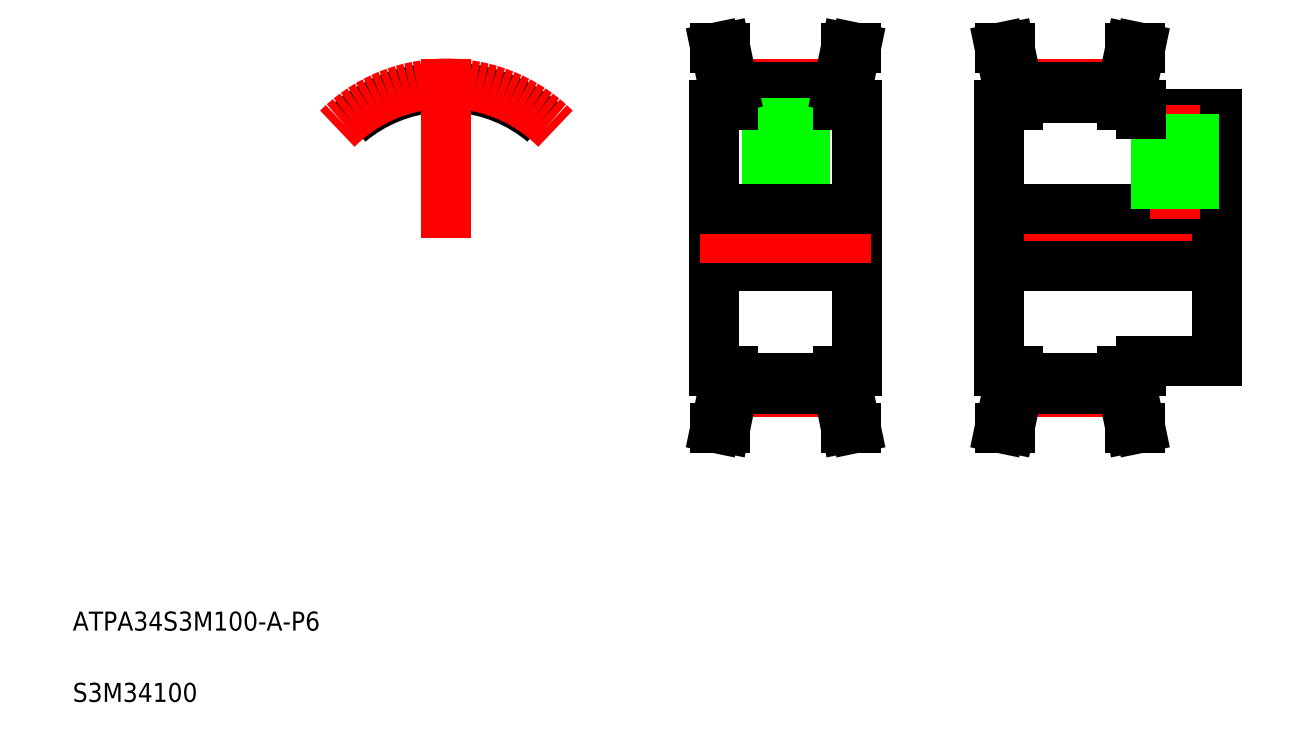
<metadata>
{"format":"dxf","ext":"dxf","renderer":"ezdxf+matplotlib","layout":"modelspace","background":"white","min_lineweight":24,"dpi":150}
</metadata>
<code>
0
SECTION
2
ENTITIES
0
LINE
8
CENTER
10
100.9
20
53.83
30
0
11
126.9
21
53.83
31
0
0
LINE
8
CENTER
10
104.4
20
70.06
30
0
11
115.4
21
70.06
31
0
0
LINE
8
CENTER
10
104.4
20
37.59
30
0
11
115.4
21
37.59
31
0
0
LINE
8
0
10
104.4
20
68.57
30
0
11
115.4
21
68.57
31
0
0
LINE
8
0
10
104.4
20
39.08
30
0
11
115.4
21
39.08
31
0
0
LINE
8
0
10
104.4
20
37.97
30
0
11
115.4
21
37.97
31
0
0
LINE
8
0
10
104.4
20
69.68
30
0
11
115.4
21
69.68
31
0
0
LINE
8
0
10
102.4
20
50.83
30
0
11
125.4
21
50.83
31
0
0
LINE
8
0
10
102.4
20
56.83
30
0
11
125.4
21
56.83
31
0
0
TEXT
8
0
10
5
20
12.5
30
0
40
2
1
ATPA34S3M100-A-P6
0
TEXT
8
0
10
5
20
5
30
0
40
2
1
S3M34100
0
LINE
8
0
10
87.5
20
39.83
30
0
11
87.5
21
67.83
31
0
0
LINE
8
0
10
72.5
20
39.83
30
0
11
72.5
21
67.83
31
0
0
LINE
8
0
10
102.4
20
39.83
30
0
11
102.4
21
67.83
31
0
0
LINE
8
0
10
86.5
20
39.83
30
0
11
86.5
21
38.1
31
0
0
LINE
8
0
10
85.5
20
37.97
30
0
11
85.5
21
39.83
31
0
0
LINE
8
0
10
74.5
20
37.97
30
0
11
74.5
21
39.83
31
0
0
LINE
8
0
10
73.5
20
39.83
30
0
11
73.5
21
38.1
31
0
0
LINE
8
CENTER
10
74.5
20
37.59
30
0
11
85.5
21
37.59
31
0
0
LINE
8
0
10
74.5
20
39.08
30
0
11
85.5
21
39.08
31
0
0
LINE
8
0
10
74.5
20
37.97
30
0
11
85.5
21
37.97
31
0
0
LINE
8
0
10
74.5
20
37.97
30
0
11
73.64
21
33.83
31
0
0
LINE
8
0
10
73.5
20
38.1
30
0
11
72.61
21
33.83
31
0
0
LINE
8
0
10
72.61
20
33.83
30
0
11
73.64
21
33.83
31
0
0
LINE
8
0
10
87.39
20
33.83
30
0
11
86.35
21
33.83
31
0
0
LINE
8
0
10
85.5
20
37.97
30
0
11
86.35
21
33.83
31
0
0
LINE
8
0
10
86.5
20
38.1
30
0
11
87.39
21
33.83
31
0
0
LINE
8
0
10
72.5
20
50.83
30
0
11
87.5
21
50.83
31
0
0
LINE
8
0
10
72.5
20
39.83
30
0
11
74.5
21
39.83
31
0
0
LINE
8
0
10
85.5
20
39.83
30
0
11
87.5
21
39.83
31
0
0
LINE
8
0
10
103.4
20
39.83
30
0
11
103.4
21
38.1
31
0
0
LINE
8
0
10
104.4
20
37.97
30
0
11
104.4
21
39.83
31
0
0
LINE
8
0
10
103.4
20
38.1
30
0
11
102.5
21
33.83
31
0
0
LINE
8
0
10
104.4
20
37.97
30
0
11
103.6
21
33.83
31
0
0
LINE
8
0
10
102.5
20
33.83
30
0
11
103.6
21
33.83
31
0
0
LINE
8
0
10
102.4
20
39.83
30
0
11
104.4
21
39.83
31
0
0
LINE
8
CENTER
10
80
20
55.83
30
0
11
80
21
71.06
31
0
0
LINE
8
0
10
78
20
56.83
30
0
11
78
21
65.83
31
0
0
LINE
8
0
10
78.38
20
56.83
30
0
11
78.38
21
65.83
31
0
0
LINE
8
0
10
81.62
20
56.83
30
0
11
81.62
21
65.83
31
0
0
LINE
8
0
10
82
20
56.83
30
0
11
82
21
65.83
31
0
0
LINE
8
CENTER
10
71
20
53.83
30
0
11
89
21
53.83
31
0
0
LINE
8
0
10
72.5
20
56.83
30
0
11
87.5
21
56.83
31
0
0
LINE
8
CENTER
10
74.5
20
70.06
30
0
11
85.5
21
70.06
31
0
0
LINE
8
0
10
74.5
20
68.57
30
0
11
85.5
21
68.57
31
0
0
LINE
8
0
10
77.75
20
65.83
30
0
11
82.25
21
65.83
31
0
0
LINE
8
0
10
74.5
20
69.68
30
0
11
85.5
21
69.68
31
0
0
LINE
8
0
10
77.75
20
65.83
30
0
11
77.75
21
68.57
31
0
0
LINE
8
0
10
74.5
20
67.83
30
0
11
74.5
21
69.68
31
0
0
LINE
8
0
10
73.5
20
67.83
30
0
11
73.5
21
69.55
31
0
0
LINE
8
0
10
72.5
20
67.83
30
0
11
74.5
21
67.83
31
0
0
LINE
8
0
10
74.5
20
69.68
30
0
11
73.64
21
73.83
31
0
0
LINE
8
0
10
73.5
20
69.55
30
0
11
72.61
21
73.83
31
0
0
LINE
8
0
10
72.61
20
73.83
30
0
11
73.64
21
73.83
31
0
0
LINE
8
0
10
82.25
20
65.83
30
0
11
82.25
21
68.57
31
0
0
LINE
8
0
10
85.5
20
67.83
30
0
11
85.5
21
69.68
31
0
0
LINE
8
0
10
86.5
20
67.83
30
0
11
86.5
21
69.55
31
0
0
LINE
8
0
10
85.5
20
67.83
30
0
11
87.5
21
67.83
31
0
0
LINE
8
0
10
87.39
20
73.83
30
0
11
86.35
21
73.83
31
0
0
LINE
8
0
10
85.5
20
69.68
30
0
11
86.35
21
73.83
31
0
0
LINE
8
0
10
86.5
20
69.55
30
0
11
87.39
21
73.83
31
0
0
LINE
8
0
10
103.4
20
67.83
30
0
11
103.4
21
69.55
31
0
0
LINE
8
0
10
104.4
20
67.83
30
0
11
104.4
21
69.68
31
0
0
LINE
8
0
10
102.4
20
67.83
30
0
11
104.4
21
67.83
31
0
0
LINE
8
0
10
103.4
20
69.55
30
0
11
102.5
21
73.83
31
0
0
LINE
8
0
10
104.4
20
69.68
30
0
11
103.6
21
73.83
31
0
0
LINE
8
0
10
102.5
20
73.83
30
0
11
103.6
21
73.83
31
0
0
LINE
8
0
10
125.4
20
40.83
30
0
11
125.4
21
66.83
31
0
0
LINE
8
0
10
117.4
20
40.83
30
0
11
125.4
21
40.83
31
0
0
LINE
8
0
10
116.4
20
39.83
30
0
11
116.4
21
38.1
31
0
0
LINE
8
0
10
115.4
20
37.97
30
0
11
115.4
21
39.83
31
0
0
LINE
8
0
10
117.3
20
33.83
30
0
11
116.3
21
33.83
31
0
0
LINE
8
0
10
116.4
20
38.1
30
0
11
117.3
21
33.83
31
0
0
LINE
8
0
10
115.4
20
37.97
30
0
11
116.3
21
33.83
31
0
0
LINE
8
0
10
115.4
20
39.83
30
0
11
117.4
21
39.83
31
0
0
LINE
8
0
10
117.4
20
39.83
30
0
11
117.4
21
40.83
31
0
0
LINE
8
0
10
125.4
20
47.33
30
0
11
125.4
21
47.33
31
0
0
LINE
8
0
10
117.4
20
66.83
30
0
11
125.4
21
66.83
31
0
0
LINE
8
CENTER
10
120.9
20
55.83
30
0
11
120.9
21
67.83
31
0
0
LINE
8
0
10
119.3
20
56.83
30
0
11
119.3
21
66.83
31
0
0
LINE
8
0
10
118.9
20
56.83
30
0
11
118.9
21
66.83
31
0
0
LINE
8
0
10
122.5
20
56.83
30
0
11
122.5
21
66.83
31
0
0
LINE
8
0
10
122.9
20
56.83
30
0
11
122.9
21
66.83
31
0
0
LINE
8
0
10
117.3
20
73.83
30
0
11
116.3
21
73.83
31
0
0
LINE
8
0
10
116.4
20
69.55
30
0
11
117.3
21
73.83
31
0
0
LINE
8
0
10
115.4
20
67.83
30
0
11
117.4
21
67.83
31
0
0
LINE
8
0
10
116.4
20
67.83
30
0
11
116.4
21
69.55
31
0
0
LINE
8
0
10
115.4
20
67.83
30
0
11
115.4
21
69.68
31
0
0
LINE
8
0
10
115.4
20
69.68
30
0
11
116.3
21
73.83
31
0
0
LINE
8
0
10
117.4
20
66.83
30
0
11
117.4
21
67.83
31
0
0
LINE
8
0
10
125.4
20
53.83
30
0
11
125.4
21
53.83
31
0
0
ARC
8
0
10
44.31
20
53.83
30
0
40
15.85
50
50
51
85.67
0
ARC
8
0
10
44.31
20
53.83
30
0
40
14.74
50
90
51
91.12
0
ARC
8
0
10
45.29
20
70.03
30
0
40
1.975
50
197.4
51
226.1
0
ARC
8
0
10
44.02
20
68.72
30
0
40
0.15
50
226.1
51
271.1
0
ARC
8
0
10
43.14
20
69.36
30
0
40
0.28
50
17.45
51
94.33
0
ARC
8
0
10
44.6
20
68.72
30
0
40
0.15
50
268.9
51
313.9
0
ARC
8
0
10
45.49
20
69.36
30
0
40
0.28
50
85.67
51
162.6
0
ARC
8
0
10
43.34
20
70.03
30
0
40
1.975
50
313.9
51
342.6
0
ARC
8
0
10
44.31
20
53.83
30
0
40
14.74
50
88.88
51
90
0
ARC
8
0
10
44.31
20
53.83
30
0
40
15.85
50
94.33
51
130
0
ARC
8
CENTER
10
44.31
20
53.83
30
0
40
16.23
50
45
51
135
0
LINE
8
CENTER
10
44.31
20
53.83
30
0
11
44.31
21
72.6
31
0
0
ENDSEC
0
EOF

</code>
